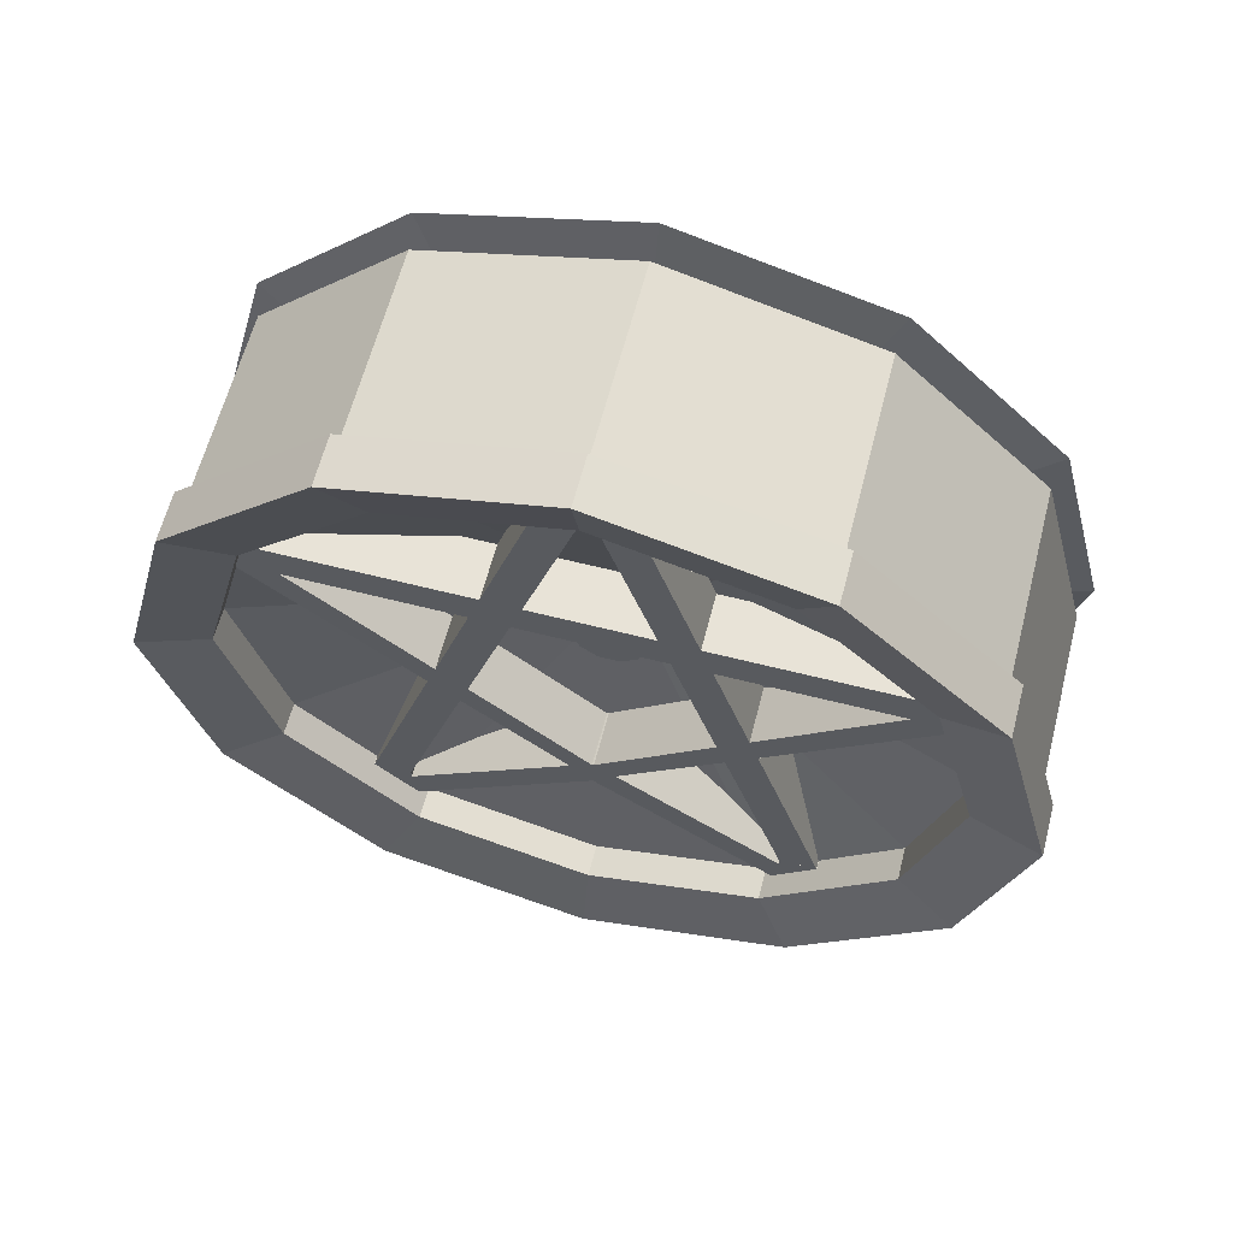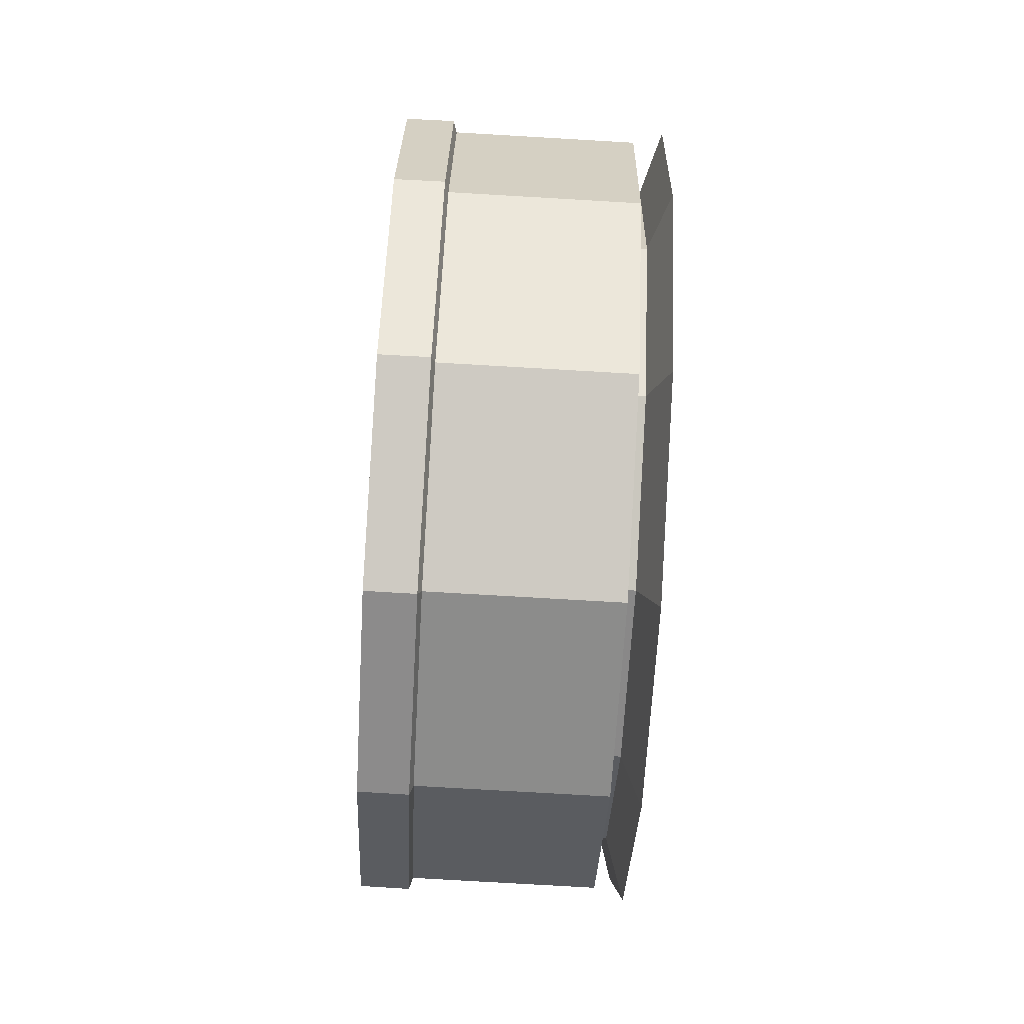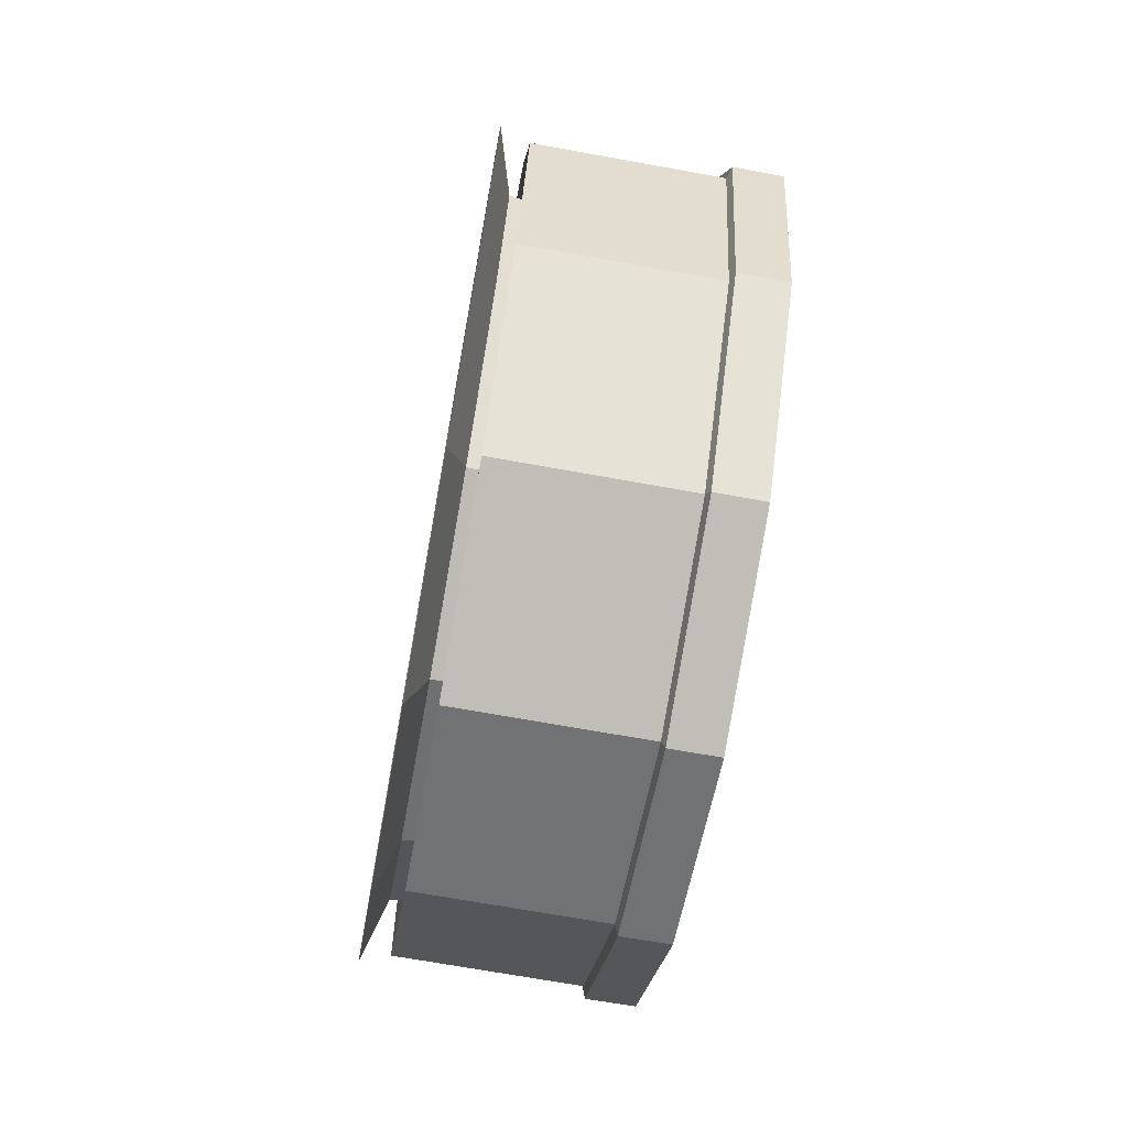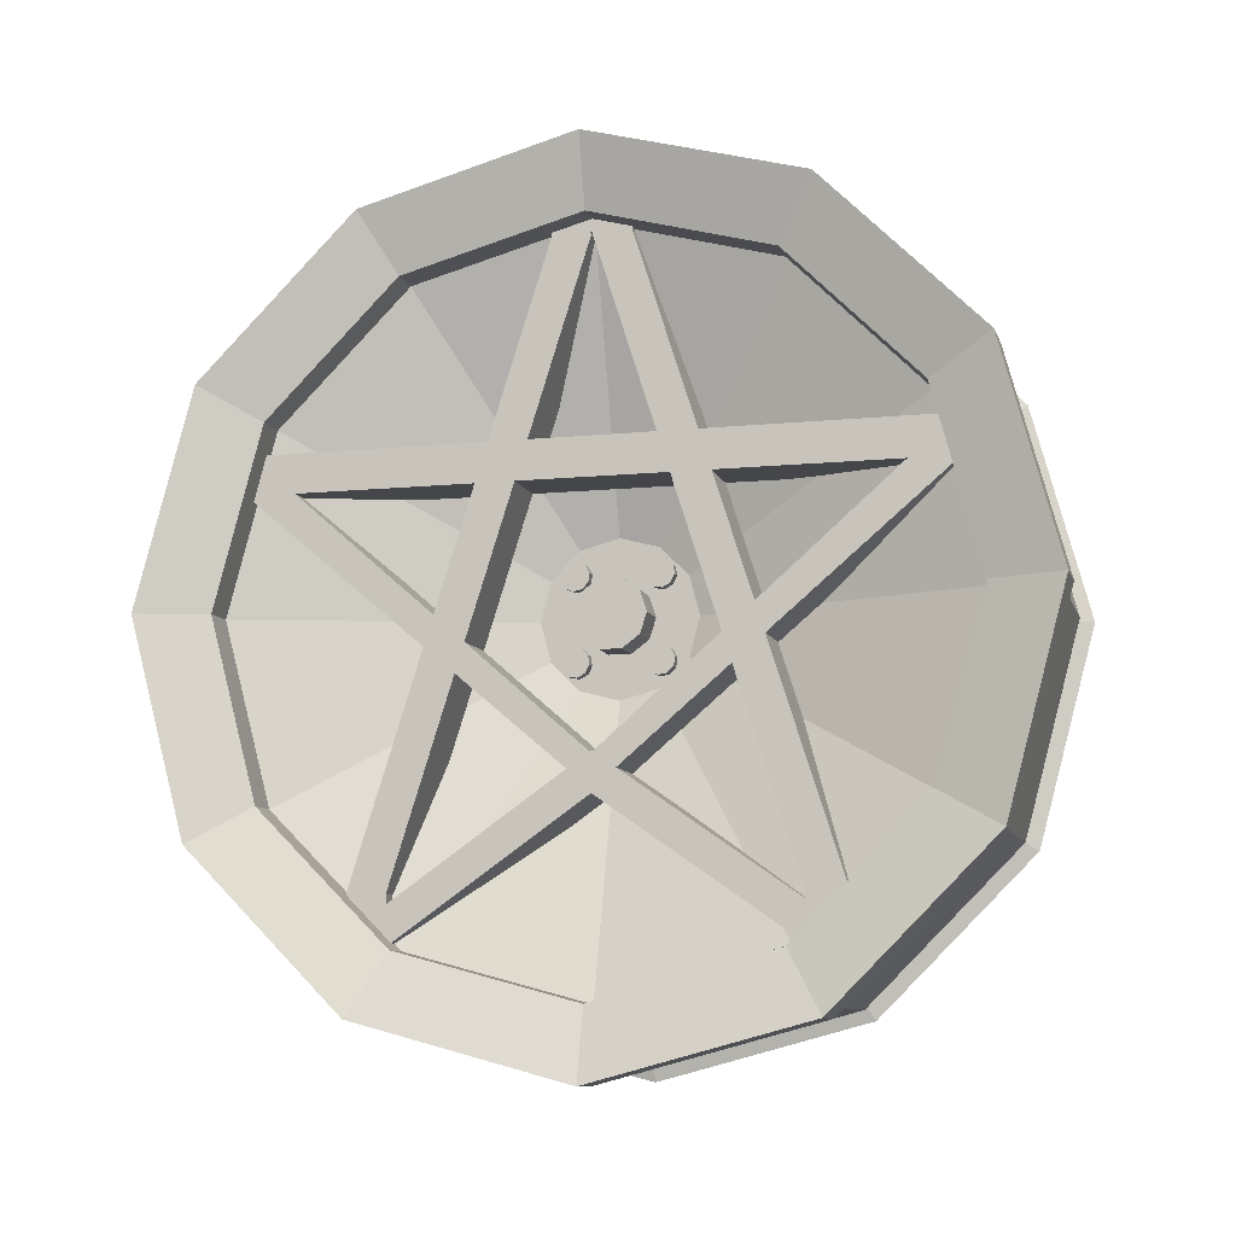
<metadata>
{"format":"obj","ext":"obj","renderer":"f3d","projection":"perspective","resolution":1024,"background":"white","views":[{"elev":62.0,"azim":104.5,"up":"+Y"},{"elev":-79.1,"azim":176.7,"up":"+Z"},{"elev":-70.6,"azim":-10.2,"up":"+Y"},{"elev":-9.5,"azim":104.9,"up":"+Y"}]}
</metadata>
<code>
o cylinder
v -0.1797 -2.298e-16 1.081e-17
v -0.1484 -1.813e-16 8.213e-18
v -0.2109 -3.053e-16 0.3397
v -0.03906 -4.163e-17 0.3397
v -0.2109 -0.1698 0.2942
v -0.03906 -0.1698 0.2942
v -0.2109 -0.2942 0.1698
v -0.03906 -0.2942 0.1698
v -0.2109 -0.3397 -6.939e-17
v -0.03906 -0.3397 -8.327e-17
v -0.2109 -0.2942 -0.1698
v -0.03906 -0.2942 -0.1698
v -0.2109 -0.1698 -0.2942
v -0.03906 -0.1698 -0.2942
v -0.2109 -3.886e-16 -0.3397
v -0.03906 -1.249e-16 -0.3397
v -0.2109 0.1698 -0.2942
v -0.03906 0.1698 -0.2942
v -0.2109 0.2942 -0.1698
v -0.03906 0.2942 -0.1698
v -0.2109 0.3397 -9.714e-17
v -0.03906 0.3397 -1.11e-16
v -0.2109 0.2942 0.1698
v -0.03906 0.2942 0.1698
v -0.2109 0.1698 0.2942
v -0.03906 0.1698 0.2942
f 5 3 1
f 3 5 6 4
f 4 6 2
f 7 5 1
f 5 7 8 6
f 6 8 2
f 9 7 1
f 7 9 10 8
f 8 10 2
f 11 9 1
f 9 11 12 10
f 10 12 2
f 13 11 1
f 11 13 14 12
f 12 14 2
f 15 13 1
f 13 15 16 14
f 14 16 2
f 17 15 1
f 15 17 18 16
f 16 18 2
f 19 17 1
f 17 19 20 18
f 18 20 2
f 21 19 1
f 19 21 22 20
f 20 22 2
f 23 21 1
f 21 23 24 22
f 22 24 2
f 25 23 1
f 23 25 26 24
f 24 26 2
f 3 25 1
f 25 3 4 26
f 26 4 2
o cuboid
v -0.04688 0.125 0.2734
v -0.04688 0.125 -0.2734
v -0.04688 0.09375 0.2734
v -0.04688 0.09375 -0.2734
v -0.09375 0.125 0.2734
v -0.09375 0.125 -0.2734
v -0.09375 0.09375 0.2734
v -0.09375 0.09375 -0.2734
f 28 27 29 30
f 33 31 32 34
f 31 27 28 32
f 30 29 33 34
f 29 27 31 33
f 32 28 30 34
o cuboid
v -0.04688 0.3125 0.03125
v -0.04688 0.3125 -0.03125
v -0.04688 0.2812 0.03125
v -0.04688 0.2812 -0.03125
v -0.09375 0.3125 0.03125
v -0.09375 0.3125 -0.03125
v -0.09375 0.2812 0.03125
v -0.09375 0.2812 -0.03125
f 36 35 37 38
f 41 39 40 42
f 39 35 36 40
f 38 37 41 42
f 37 35 39 41
f 40 36 38 42
o cuboid
v -0.04688 0.2812 0
v -0.04688 0.2812 0.03125
v -0.04688 -0.2109 0.1562
v -0.04688 -0.2109 0.1875
v -0.09375 0.2812 0
v -0.09375 0.2812 0.03125
v -0.09375 -0.2109 0.1562
v -0.09375 -0.2109 0.1875
f 45 43 44 46
f 48 47 49 50
f 44 43 47 48
f 49 45 46 50
f 47 43 45 49
f 46 44 48 50
o cuboid
v -0.04688 -0.1406 0
v -0.04688 -0.1094 0
v -0.04688 -0.25 0.1562
v -0.04688 -0.2188 0.1562
v -0.09375 -0.1406 0
v -0.09375 -0.1094 0
v -0.09375 -0.25 0.1562
v -0.09375 -0.2188 0.1562
f 53 51 52 54
f 56 55 57 58
f 52 51 55 56
f 57 53 54 58
f 55 51 53 57
f 54 52 56 58
o cuboid
v -0.04688 0.09375 0.2734
v -0.04688 0.09375 0.2344
v -0.04688 -0.125 0.01562
v -0.04688 -0.125 -0.01562
v -0.09375 0.09375 0.2734
v -0.09375 0.09375 0.2344
v -0.09375 -0.125 0.01562
v -0.09375 -0.125 -0.01562
f 60 59 61 62
f 65 63 64 66
f 63 59 60 64
f 62 61 65 66
f 61 59 63 65
f 64 60 62 66
o cuboid
v -0.04688 -0.2109 0.1562
v -0.04688 -0.2109 0.2031
v -0.04688 -0.2578 0.1562
v -0.04688 -0.2578 0.2031
v -0.09375 -0.2109 0.1562
v -0.09375 -0.2109 0.2031
v -0.09375 -0.2578 0.1562
v -0.09375 -0.2578 0.2031
f 69 67 68 70
f 72 71 73 74
f 68 67 71 72
f 73 69 70 74
f 71 67 69 73
f 70 68 72 74
o cuboid
v -0.04688 -0.1406 0
v -0.04688 -0.1094 0
v -0.04688 -0.25 -0.1562
v -0.04688 -0.2188 -0.1562
v -0.09375 -0.1406 0
v -0.09375 -0.1094 0
v -0.09375 -0.25 -0.1562
v -0.09375 -0.2188 -0.1562
f 76 75 77 78
f 81 79 80 82
f 79 75 76 80
f 78 77 81 82
f 77 75 79 81
f 80 76 78 82
o cuboid
v -0.04688 -0.2109 -0.1562
v -0.04688 -0.2109 -0.2031
v -0.04688 -0.2578 -0.1562
v -0.04688 -0.2578 -0.2031
v -0.09375 -0.2109 -0.1562
v -0.09375 -0.2109 -0.2031
v -0.09375 -0.2578 -0.1562
v -0.09375 -0.2578 -0.2031
f 84 83 85 86
f 89 87 88 90
f 87 83 84 88
f 86 85 89 90
f 85 83 87 89
f 88 84 86 90
o cuboid
v -0.04688 0.2812 0
v -0.04688 0.2812 -0.03125
v -0.04688 -0.2109 -0.1562
v -0.04688 -0.2109 -0.1875
v -0.09375 0.2812 0
v -0.09375 0.2812 -0.03125
v -0.09375 -0.2109 -0.1562
v -0.09375 -0.2109 -0.1875
f 92 91 93 94
f 97 95 96 98
f 95 91 92 96
f 94 93 97 98
f 93 91 95 97
f 96 92 94 98
o cuboid
v -0.04688 0.09375 -0.2734
v -0.04688 0.09375 -0.2344
v -0.04688 -0.125 -0.01562
v -0.04688 -0.125 0.01562
v -0.09375 0.09375 -0.2734
v -0.09375 0.09375 -0.2344
v -0.09375 -0.125 -0.01562
v -0.09375 -0.125 0.01562
f 101 99 100 102
f 104 103 105 106
f 100 99 103 104
f 105 101 102 106
f 103 99 101 105
f 102 100 104 106
o obj1_selection
v -0.1197 -0.02497 -0.04187
v -0.2359 0.3023 0.1745
v -0.2359 0.3491 0
v -0.2197 0.2963 0
v -0.2197 0.2566 0.1481
v -0.1847 0.2525 0.1458
v -0.1847 0.2915 0
v -0.009449 0.3491 0
v -0.009449 0.3023 0.1745
v -0.02712 0.2528 0.1459
v -0.02712 0.2919 0
v -0.2359 0.1745 0.3023
v -0.2197 0.1481 0.2566
v -0.1882 0.1458 0.2525
v -0.009449 0.1745 0.3023
v -0.02712 0.1459 0.2528
v -0.2359 0 0.3491
v -0.2197 0 0.2963
v -0.1882 0 0.2915
v -0.009449 0 0.3491
v -0.02712 0 0.2919
v -0.2359 -0.1745 0.3023
v -0.2197 -0.1481 0.2566
v -0.1882 -0.1458 0.2525
v -0.009449 -0.1745 0.3023
v -0.02712 -0.1459 0.2528
v -0.2359 -0.3023 0.1745
v -0.2197 -0.2566 0.1481
v -0.1847 -0.2525 0.1458
v -0.009449 -0.3023 0.1745
v -0.02712 -0.2528 0.1459
v -0.2359 -0.3491 0
v -0.2197 -0.2963 0
v -0.1847 -0.2915 0
v -0.009449 -0.3491 0
v -0.02712 -0.2919 0
v -0.2359 -0.3023 -0.1745
v -0.2197 -0.2566 -0.1481
v -0.1847 -0.2525 -0.1458
v -0.009449 -0.3023 -0.1745
v -0.02712 -0.2528 -0.1459
v -0.2359 -0.1745 -0.3023
v -0.2197 -0.1481 -0.2566
v -0.1882 -0.1458 -0.2525
v -0.009449 -0.1745 -0.3023
v -0.02712 -0.1459 -0.2528
v -0.2359 0 -0.3491
v -0.2197 0 -0.2963
v -0.1882 0 -0.2915
v -0.009449 0 -0.3491
v -0.02712 0 -0.2919
v -0.2359 0.1745 -0.3023
v -0.2197 0.1481 -0.2566
v -0.1882 0.1458 -0.2525
v -0.009449 0.1745 -0.3023
v -0.02712 0.1459 -0.2528
v -0.2359 0.3023 -0.1745
v -0.2197 0.2566 -0.1481
v -0.1847 0.2525 -0.1458
v -0.009449 0.3023 -0.1745
v -0.02712 0.2528 -0.1459
v -0.009449 0.3023 0.1745
v -0.009449 0.3491 0
v -0.05091 0.3494 0
v -0.05091 0.3026 0.1747
v -0.02712 0.2919 0
v -0.02712 0.2528 0.1459
v -0.06815 0.2543 0.1468
v -0.06815 0.2936 0
v -0.009449 0.1745 0.3023
v -0.05091 0.1747 0.3026
v -0.02712 0.1459 0.2528
v -0.06815 0.1468 0.2543
v -0.009449 0 0.3491
v -0.05091 0 0.3494
v -0.02712 0 0.2919
v -0.06815 0 0.2936
v -0.009449 -0.1745 0.3023
v -0.05091 -0.1747 0.3026
v -0.02712 -0.1459 0.2528
v -0.06815 -0.1468 0.2543
v -0.009449 -0.3023 0.1745
v -0.05091 -0.3026 0.1747
v -0.02712 -0.2528 0.1459
v -0.06815 -0.2543 0.1468
v -0.009449 -0.3491 0
v -0.05091 -0.3494 0
v -0.02712 -0.2919 0
v -0.06815 -0.2936 0
v -0.009449 -0.3023 -0.1745
v -0.05091 -0.3026 -0.1747
v -0.02712 -0.2528 -0.1459
v -0.06815 -0.2543 -0.1468
v -0.009449 -0.1745 -0.3023
v -0.05091 -0.1747 -0.3026
v -0.02712 -0.1459 -0.2528
v -0.06815 -0.1468 -0.2543
v -0.009449 0 -0.3491
v -0.05091 0 -0.3494
v -0.02712 0 -0.2919
v -0.06815 0 -0.2936
v -0.009449 0.1745 -0.3023
v -0.05091 0.1747 -0.3026
v -0.02712 0.1459 -0.2528
v -0.06815 0.1468 -0.2543
v -0.009449 0.3023 -0.1745
v -0.05091 0.3026 -0.1747
v -0.02712 0.2528 -0.1459
v -0.06815 0.2543 -0.1468
v -0.1487 -0.04187 0.02497
v -0.1487 -0.03529 0.02162
v -0.1197 -0.03529 0.02162
v -0.1197 -0.04187 0.02497
v -0.1487 -0.02799 0.02278
v -0.1197 -0.02799 0.02278
v -0.1487 -0.02278 0.02799
v -0.1197 -0.02278 0.02799
v -0.1487 -0.02162 0.03529
v -0.1197 -0.02162 0.03529
v -0.1487 -0.02497 0.04187
v -0.1197 -0.02497 0.04187
v -0.1487 -0.03155 0.04522
v -0.1197 -0.03155 0.04522
v -0.1487 -0.03884 0.04406
v -0.1197 -0.03884 0.04406
v -0.1487 -0.04406 0.03884
v -0.1197 -0.04406 0.03884
v -0.1487 -0.04522 0.03155
v -0.1197 -0.04522 0.03155
v -0.1197 -0.03342 0.03342
v -0.1487 -0.03342 0.03342
v -0.1487 0.04187 -0.02497
v -0.1487 0.03529 -0.02162
v -0.1197 0.03529 -0.02162
v -0.1197 0.04187 -0.02497
v -0.1487 0.02799 -0.02278
v -0.1197 0.02799 -0.02278
v -0.1487 0.02278 -0.02799
v -0.1197 0.02278 -0.02799
v -0.1487 0.02162 -0.03529
v -0.1197 0.02162 -0.03529
v -0.1487 0.02497 -0.04187
v -0.1197 0.02497 -0.04187
v -0.1487 0.03155 -0.04522
v -0.1197 0.03155 -0.04522
v -0.1487 0.03884 -0.04406
v -0.1197 0.03884 -0.04406
v -0.1487 0.04406 -0.03884
v -0.1197 0.04406 -0.03884
v -0.1487 0.04522 -0.03155
v -0.1197 0.04522 -0.03155
v -0.1197 0.03342 -0.03342
v -0.1487 0.03342 -0.03342
v -0.2075 0 0.0286
v -0.2075 -0.01681 0.02314
v -0.09947 -0.01681 0.02314
v -0.09947 0 0.0286
v -0.2075 -0.0272 0.008837
v -0.09947 -0.0272 0.008837
v -0.2075 -0.0272 -0.008837
v -0.09947 -0.0272 -0.008837
v -0.2075 -0.01681 -0.02314
v -0.09947 -0.01681 -0.02314
v -0.2075 0 -0.0286
v -0.09947 0 -0.0286
v -0.2075 0.01681 -0.02314
v -0.09947 0.01681 -0.02314
v -0.2075 0.0272 -0.008837
v -0.09947 0.0272 -0.008837
v -0.2075 0.0272 0.008837
v -0.09947 0.0272 0.008837
v -0.2075 0.01681 0.02314
v -0.09947 0.01681 0.02314
v -0.09947 0 0
v -0.2075 0 0
v -0.1487 0.02497 0.04187
v -0.1487 0.02162 0.03529
v -0.1197 0.02162 0.03529
v -0.1197 0.02497 0.04187
v -0.1487 0.02278 0.02799
v -0.1197 0.02278 0.02799
v -0.1487 0.02799 0.02278
v -0.1197 0.02799 0.02278
v -0.1487 0.03529 0.02162
v -0.1197 0.03529 0.02162
v -0.1487 0.04187 0.02497
v -0.1197 0.04187 0.02497
v -0.1487 0.04522 0.03155
v -0.1197 0.04522 0.03155
v -0.1487 0.04406 0.03884
v -0.1197 0.04406 0.03884
v -0.1487 0.03884 0.04406
v -0.1197 0.03884 0.04406
v -0.1487 0.03155 0.04522
v -0.1197 0.03155 0.04522
v -0.1197 0.03342 0.03342
v -0.1487 0.03342 0.03342
v -0.1487 -0.02497 -0.04187
v -0.1487 -0.02162 -0.03529
v -0.1197 -0.02162 -0.03529
v -0.1487 -0.02278 -0.02799
v -0.1197 -0.02278 -0.02799
v -0.1487 -0.02799 -0.02278
v -0.1197 -0.02799 -0.02278
v -0.1487 -0.03529 -0.02162
v -0.1197 -0.03529 -0.02162
v -0.1487 -0.04187 -0.02497
v -0.1197 -0.04187 -0.02497
v -0.1487 -0.04522 -0.03155
v -0.1197 -0.04522 -0.03155
v -0.1487 -0.04406 -0.03884
v -0.1197 -0.04406 -0.03884
v -0.1487 -0.03884 -0.04406
v -0.1197 -0.03884 -0.04406
v -0.1487 -0.03155 -0.04522
v -0.1197 -0.03155 -0.04522
v -0.1197 -0.03342 -0.03342
v -0.1487 -0.03342 -0.03342
v -0.1885 0 0.1582
v -0.1885 -0.093 0.128
v -0.1282 -0.093 0.128
v -0.1282 0 0.1582
v -0.1885 -0.1505 0.0489
v -0.1282 -0.1505 0.0489
v -0.1885 -0.1505 -0.0489
v -0.1282 -0.1505 -0.0489
v -0.1885 -0.093 -0.128
v -0.1282 -0.093 -0.128
v -0.1885 0 -0.1582
v -0.1282 0 -0.1582
v -0.1885 0.093 -0.128
v -0.1282 0.093 -0.128
v -0.1885 0.1505 -0.0489
v -0.1282 0.1505 -0.0489
v -0.1885 0.1505 0.0489
v -0.1282 0.1505 0.0489
v -0.1885 0.093 0.128
v -0.1282 0.093 0.128
v -0.1282 0 0
v -0.1885 0 0
f 108 109 110 111
f 112 111 110 113
f 114 115 116 117
f 116 112 113 117
f 118 108 111 119
f 120 119 111 112
f 115 121 122 116
f 122 120 112 116
f 123 118 119 124
f 125 124 119 120
f 121 126 127 122
f 127 125 120 122
f 128 123 124 129
f 130 129 124 125
f 126 131 132 127
f 132 130 125 127
f 133 128 129 134
f 135 134 129 130
f 131 136 137 132
f 137 135 130 132
f 138 133 134 139
f 140 139 134 135
f 136 141 142 137
f 142 140 135 137
f 143 138 139 144
f 145 144 139 140
f 141 146 147 142
f 147 145 140 142
f 148 143 144 149
f 150 149 144 145
f 146 151 152 147
f 152 150 145 147
f 153 148 149 154
f 155 154 149 150
f 151 156 157 152
f 157 155 150 152
f 158 153 154 159
f 160 159 154 155
f 156 161 162 157
f 162 160 155 157
f 163 158 159 164
f 165 164 159 160
f 161 166 167 162
f 167 165 160 162
f 109 163 164 110
f 113 110 164 165
f 166 114 117 167
f 117 113 165 167
f 168 169 170 171
f 172 173 174 175
f 175 174 171 170
f 176 168 171 177
f 173 178 179 174
f 174 179 177 171
f 180 176 177 181
f 178 182 183 179
f 179 183 181 177
f 184 180 181 185
f 182 186 187 183
f 183 187 185 181
f 188 184 185 189
f 186 190 191 187
f 187 191 189 185
f 192 188 189 193
f 190 194 195 191
f 191 195 193 189
f 196 192 193 197
f 194 198 199 195
f 195 199 197 193
f 200 196 197 201
f 198 202 203 199
f 199 203 201 197
f 204 200 201 205
f 202 206 207 203
f 203 207 205 201
f 208 204 205 209
f 206 210 211 207
f 207 211 209 205
f 212 208 209 213
f 210 214 215 211
f 211 215 213 209
f 169 212 213 170
f 214 172 175 215
f 215 175 170 213
f 216 217 218 219
f 217 220 221 218
f 220 222 223 221
f 222 224 225 223
f 224 226 227 225
f 226 228 229 227
f 228 230 231 229
f 230 232 233 231
f 232 234 235 233
f 234 216 219 235
f 219 218 236
f 218 221 236
f 221 223 236
f 223 225 236
f 225 227 236
f 227 229 236
f 229 231 236
f 231 233 236
f 233 235 236
f 235 219 236
f 217 216 237
f 220 217 237
f 222 220 237
f 224 222 237
f 226 224 237
f 228 226 237
f 230 228 237
f 232 230 237
f 234 232 237
f 216 234 237
f 238 239 240 241
f 239 242 243 240
f 242 244 245 243
f 244 246 247 245
f 246 248 249 247
f 248 250 251 249
f 250 252 253 251
f 252 254 255 253
f 254 256 257 255
f 256 238 241 257
f 241 240 258
f 240 243 258
f 243 245 258
f 245 247 258
f 247 249 258
f 249 251 258
f 251 253 258
f 253 255 258
f 255 257 258
f 257 241 258
f 239 238 259
f 242 239 259
f 244 242 259
f 246 244 259
f 248 246 259
f 250 248 259
f 252 250 259
f 254 252 259
f 256 254 259
f 238 256 259
f 260 261 262 263
f 261 264 265 262
f 264 266 267 265
f 266 268 269 267
f 268 270 271 269
f 270 272 273 271
f 272 274 275 273
f 274 276 277 275
f 276 278 279 277
f 278 260 263 279
f 263 262 280
f 262 265 280
f 265 267 280
f 267 269 280
f 269 271 280
f 271 273 280
f 273 275 280
f 275 277 280
f 277 279 280
f 279 263 280
f 261 260 281
f 264 261 281
f 266 264 281
f 268 266 281
f 270 268 281
f 272 270 281
f 274 272 281
f 276 274 281
f 278 276 281
f 260 278 281
f 282 283 284 285
f 283 286 287 284
f 286 288 289 287
f 288 290 291 289
f 290 292 293 291
f 292 294 295 293
f 294 296 297 295
f 296 298 299 297
f 298 300 301 299
f 300 282 285 301
f 285 284 302
f 284 287 302
f 287 289 302
f 289 291 302
f 291 293 302
f 293 295 302
f 295 297 302
f 297 299 302
f 299 301 302
f 301 285 302
f 283 282 303
f 286 283 303
f 288 286 303
f 290 288 303
f 292 290 303
f 294 292 303
f 296 294 303
f 298 296 303
f 300 298 303
f 282 300 303
f 304 305 306 107
f 305 307 308 306
f 307 309 310 308
f 309 311 312 310
f 311 313 314 312
f 313 315 316 314
f 315 317 318 316
f 317 319 320 318
f 319 321 322 320
f 321 304 107 322
f 107 306 323
f 306 308 323
f 308 310 323
f 310 312 323
f 312 314 323
f 314 316 323
f 316 318 323
f 318 320 323
f 320 322 323
f 322 107 323
f 305 304 324
f 307 305 324
f 309 307 324
f 311 309 324
f 313 311 324
f 315 313 324
f 317 315 324
f 319 317 324
f 321 319 324
f 304 321 324
f 325 326 327 328
f 326 329 330 327
f 329 331 332 330
f 331 333 334 332
f 333 335 336 334
f 335 337 338 336
f 337 339 340 338
f 339 341 342 340
f 341 343 344 342
f 343 325 328 344
f 328 327 345
f 327 330 345
f 330 332 345
f 332 334 345
f 334 336 345
f 336 338 345
f 338 340 345
f 340 342 345
f 342 344 345
f 344 328 345
f 326 325 346
f 329 326 346
f 331 329 346
f 333 331 346
f 335 333 346
f 337 335 346
f 339 337 346
f 341 339 346
f 343 341 346
f 325 343 346

</code>
